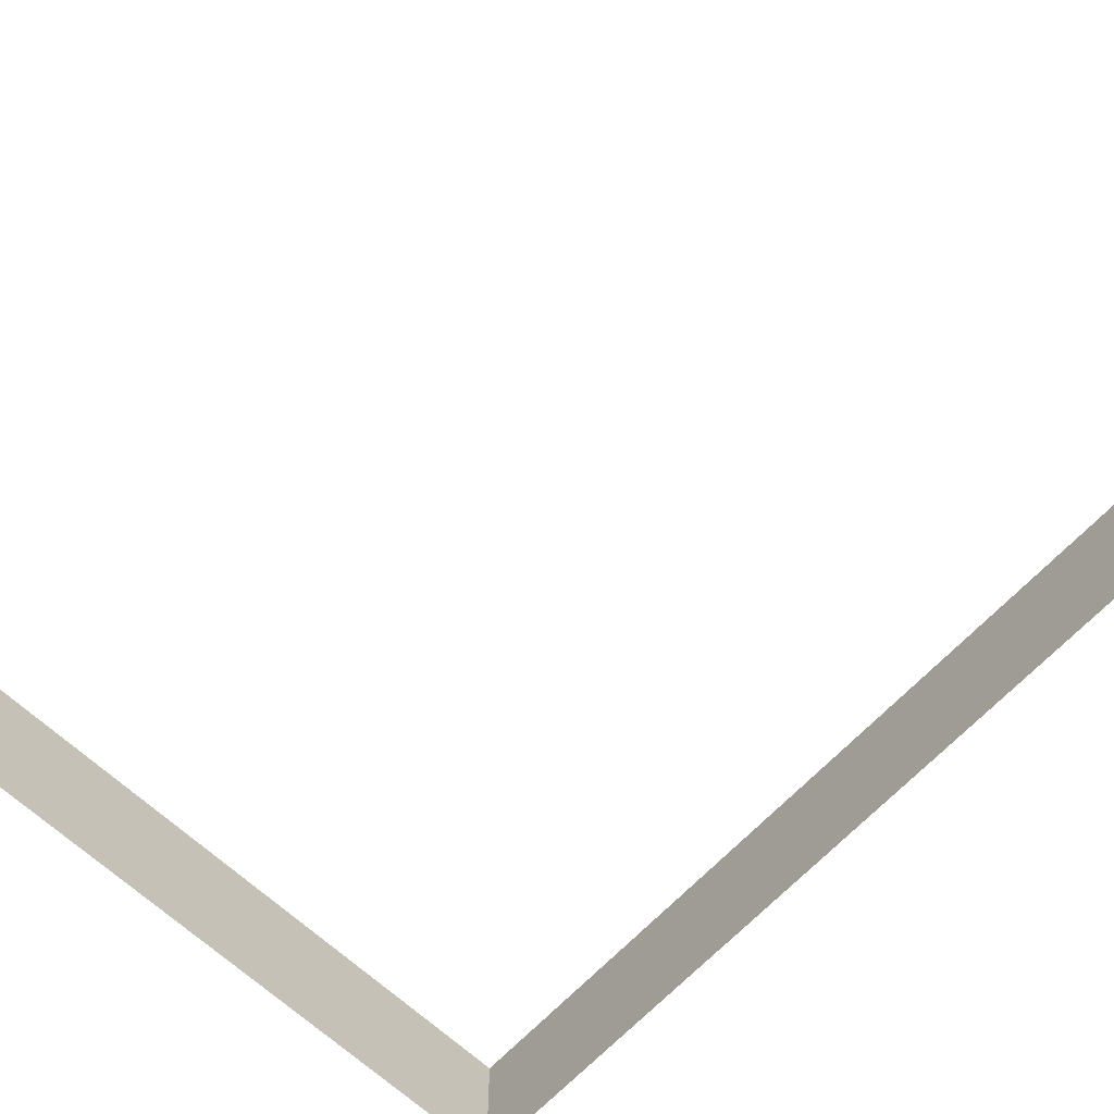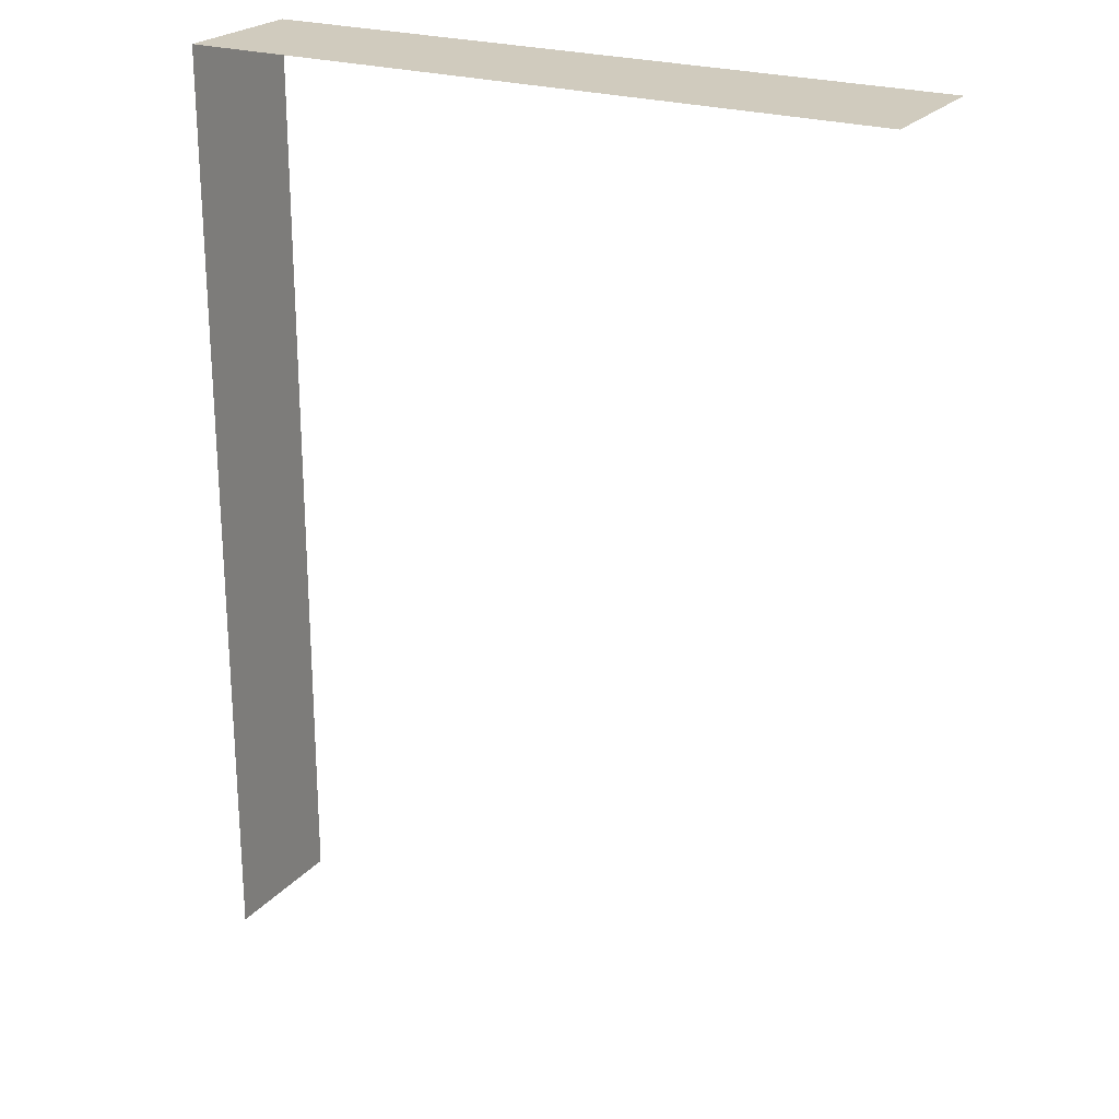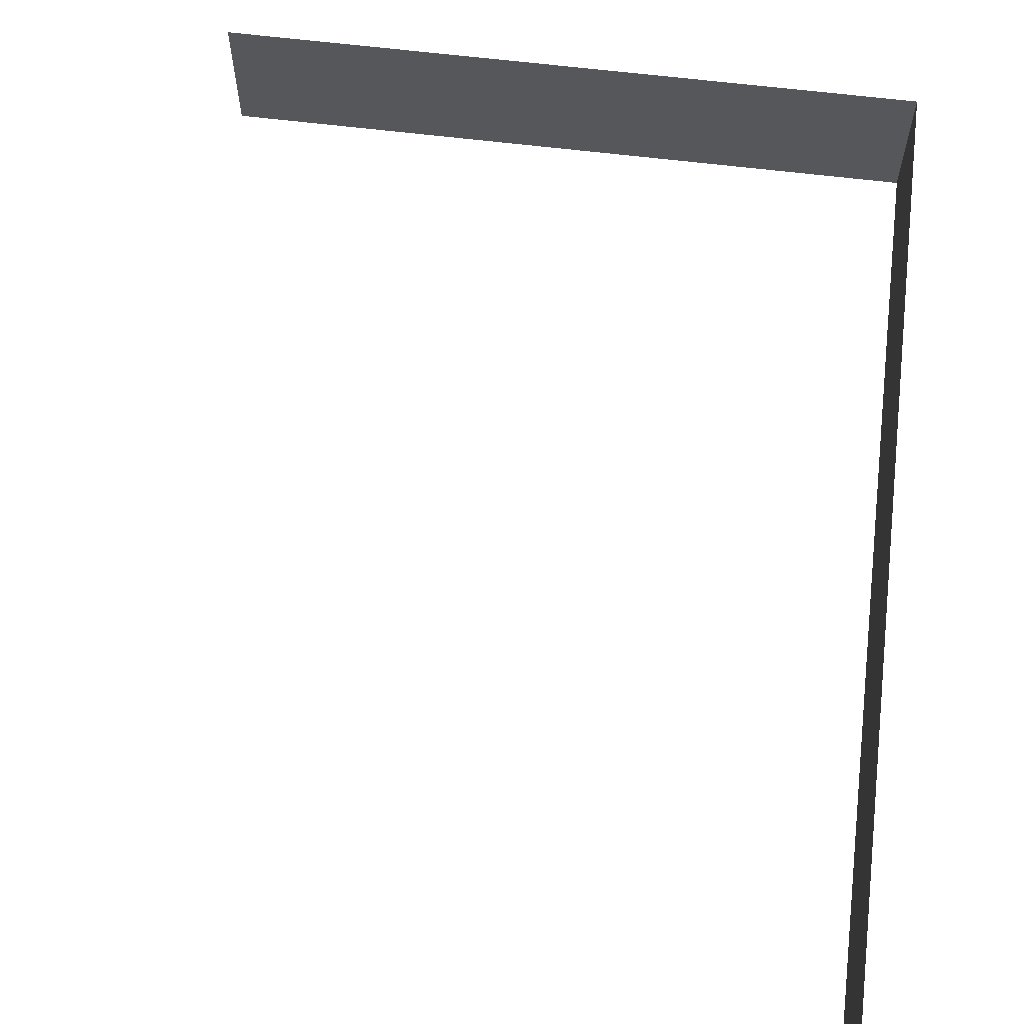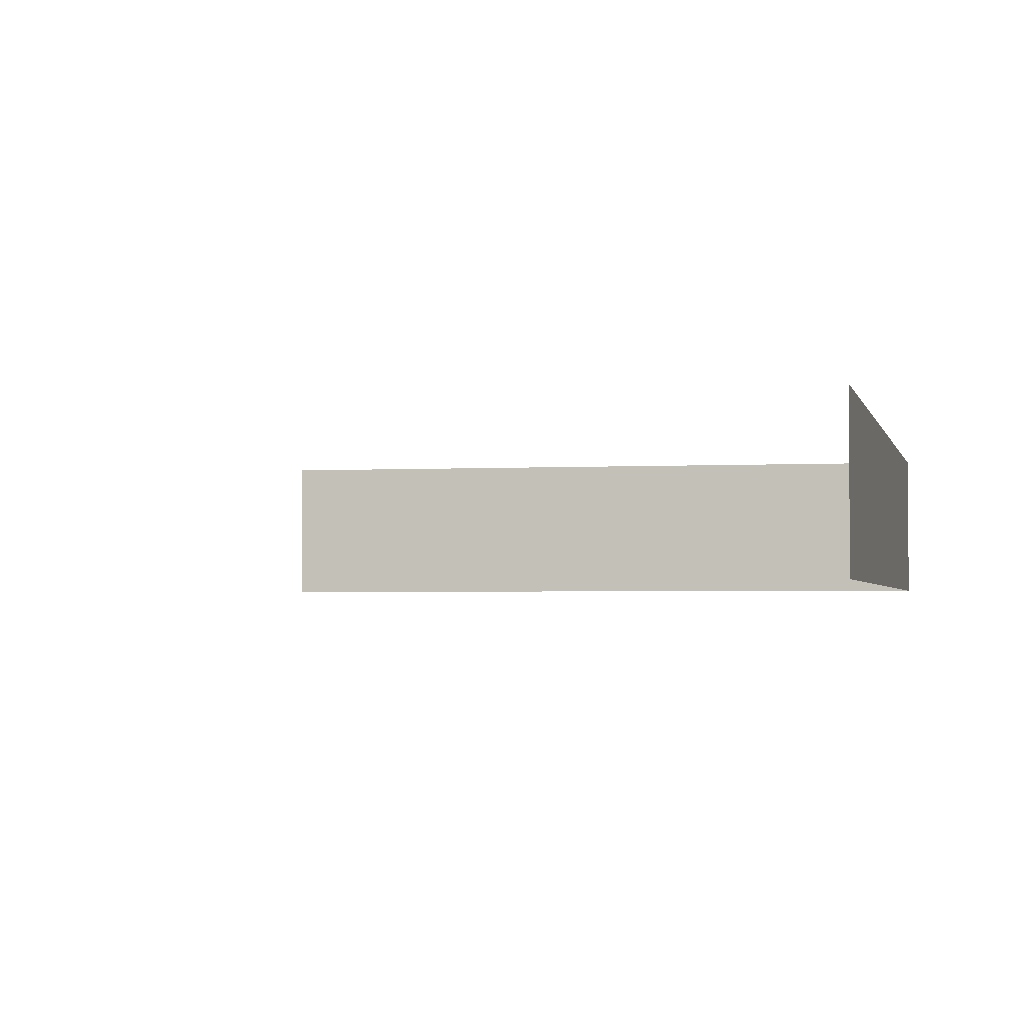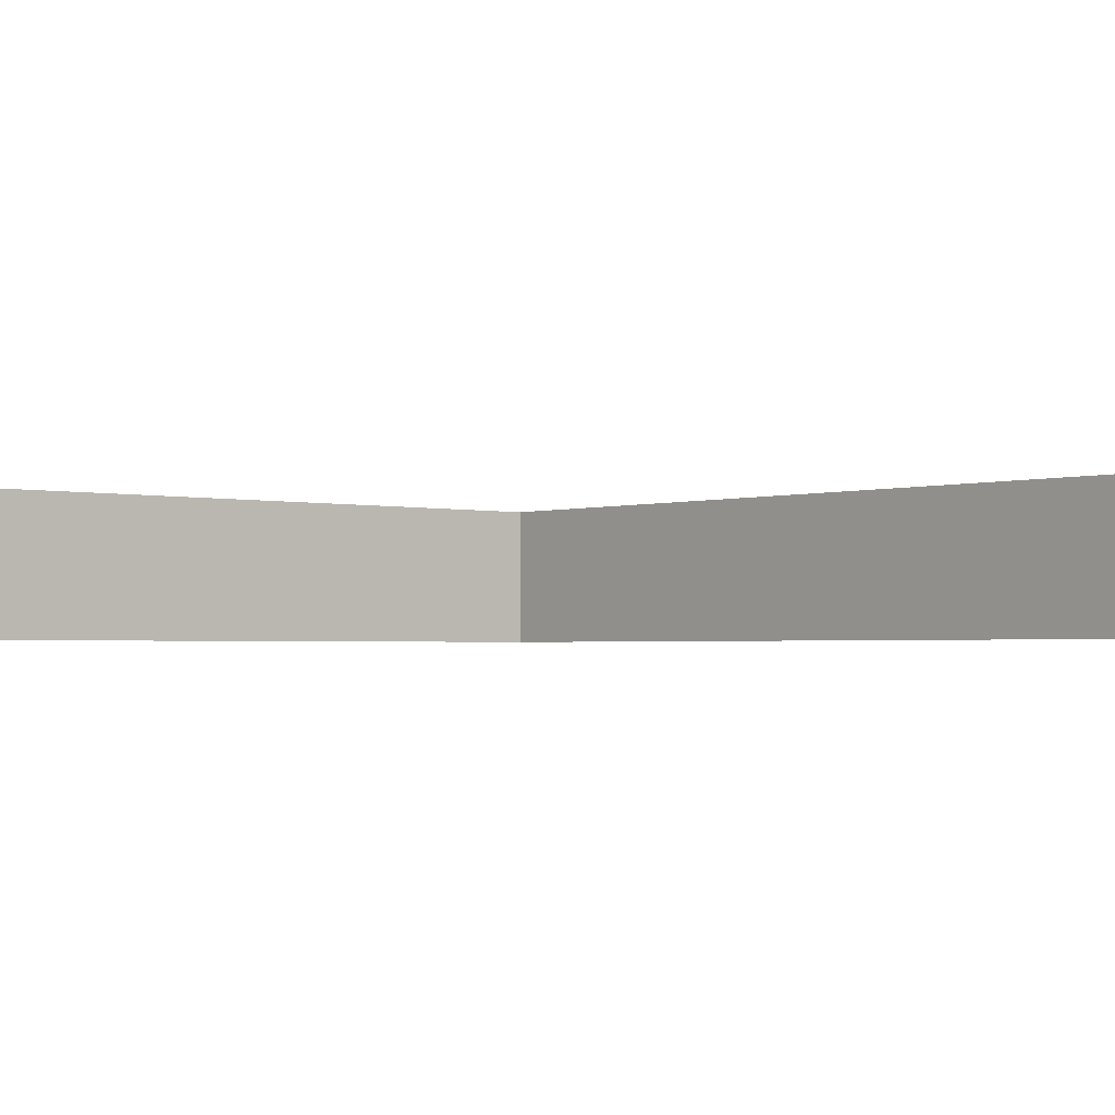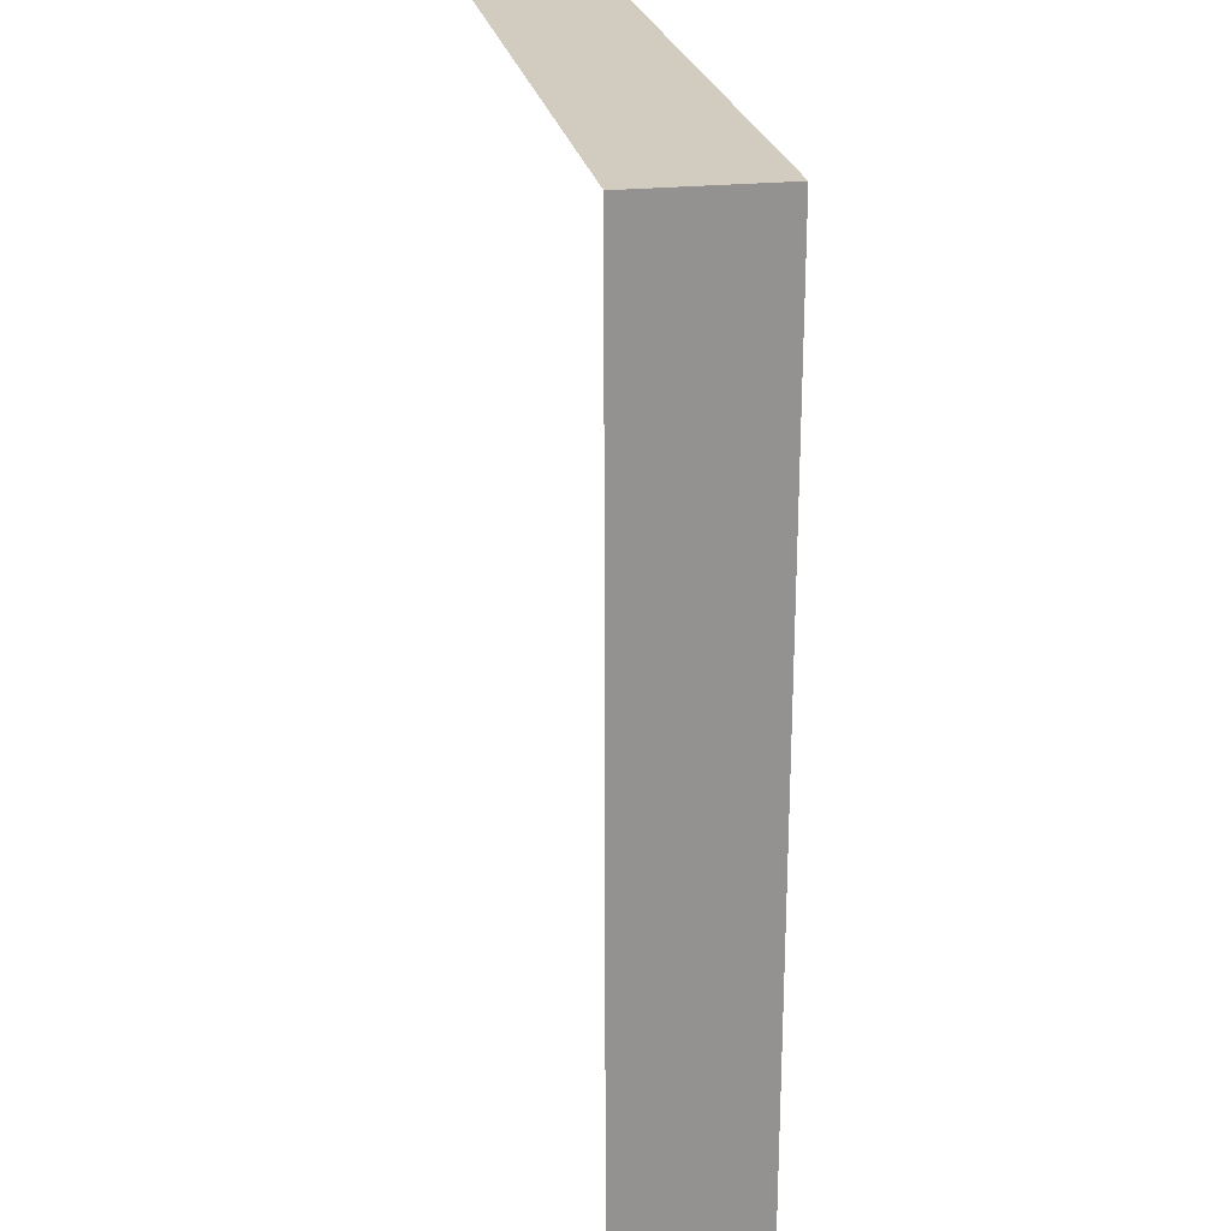
<metadata>
{"format":"obj","ext":"obj","renderer":"f3d","projection":"perspective","resolution":1024,"background":"white","views":[{"elev":-66.1,"azim":-43.1,"up":"+Z"},{"elev":23.3,"azim":-150.5,"up":"+Y"},{"elev":63.2,"azim":7.1,"up":"+Z"},{"elev":-2.4,"azim":11.9,"up":"+Z"},{"elev":-2.1,"azim":-40.6,"up":"+Z"},{"elev":23.8,"azim":79.8,"up":"+Y"}]}
</metadata>
<code>
v  123.2 26.43 10.67
v  123.2 26.43 13.98
v  106.9 26.43 10.67
v  106.9 26.43 13.98
v  123.2 4.514 10.67
v  123.2 4.514 13.98
g FL4_2
f 3 4 2
f 2 1 3
f 1 2 6
f 6 5 1

</code>
